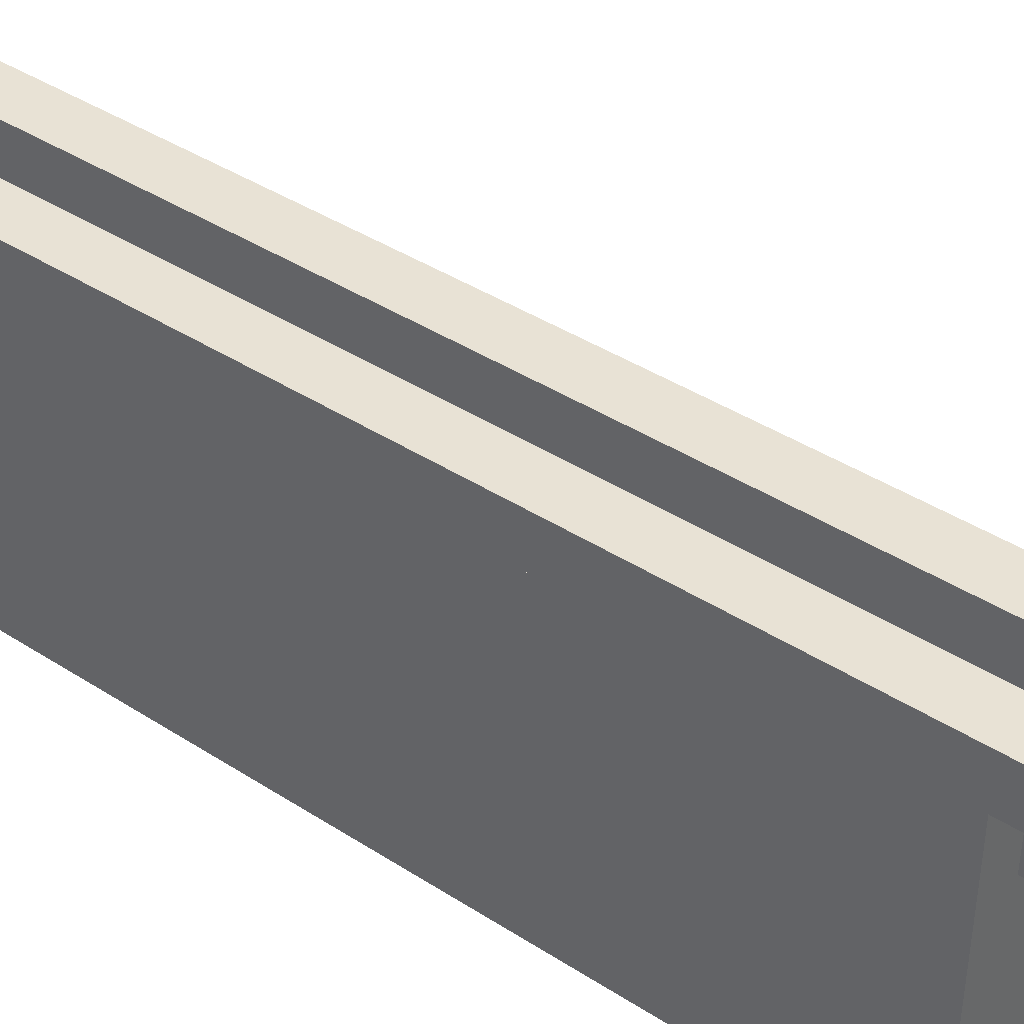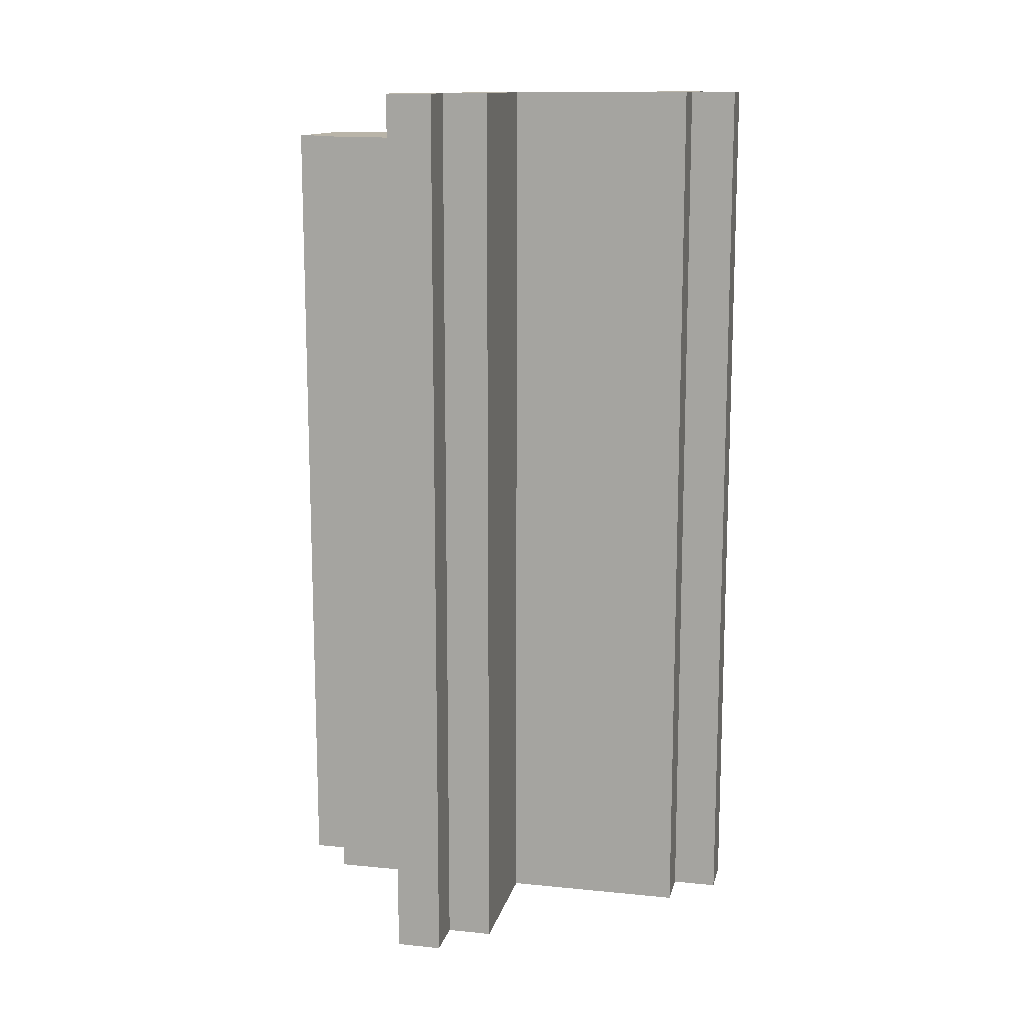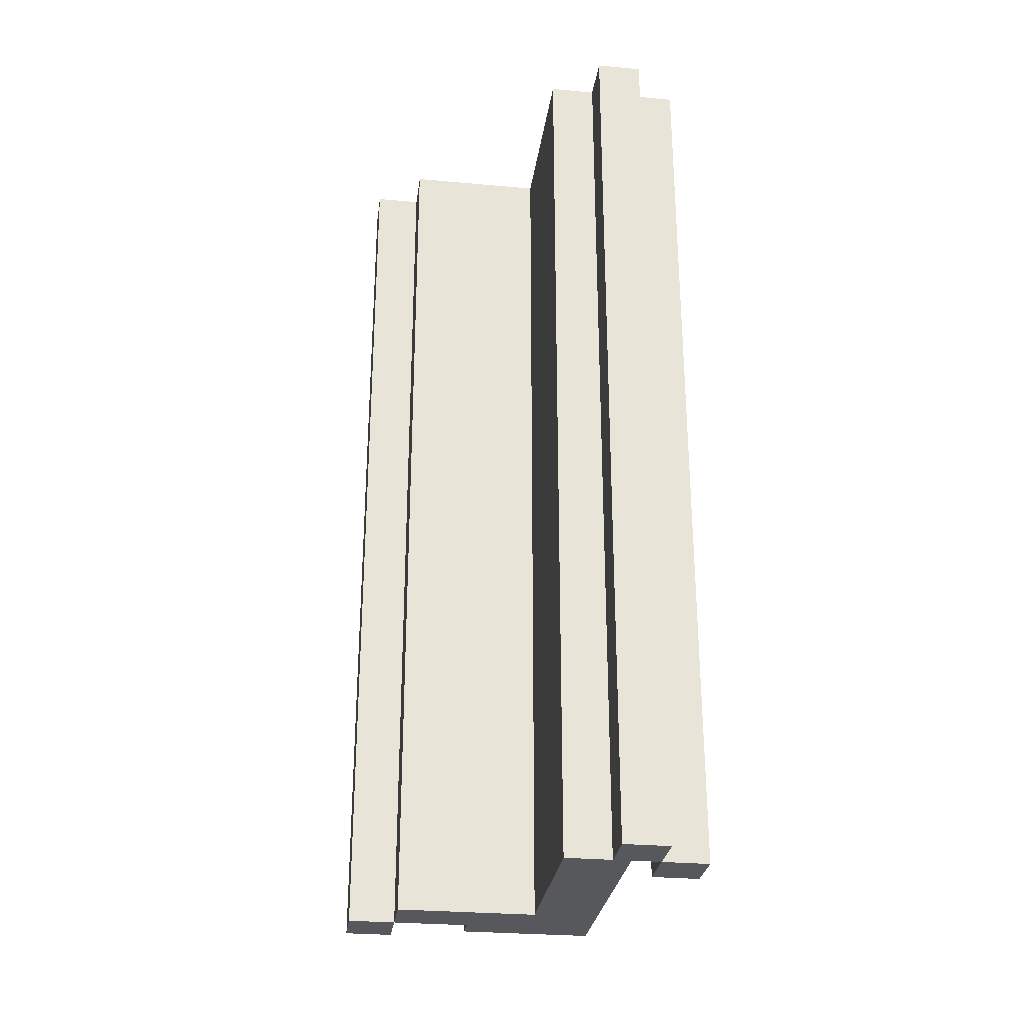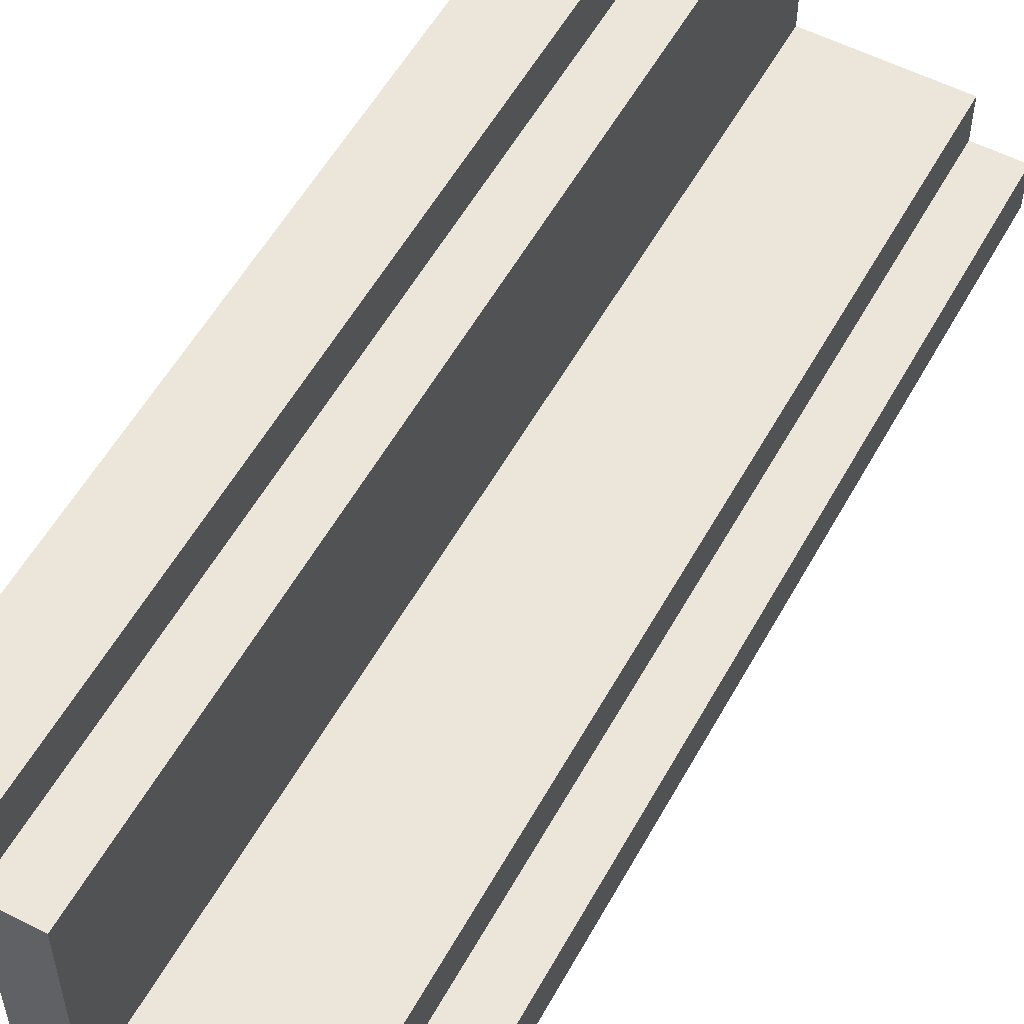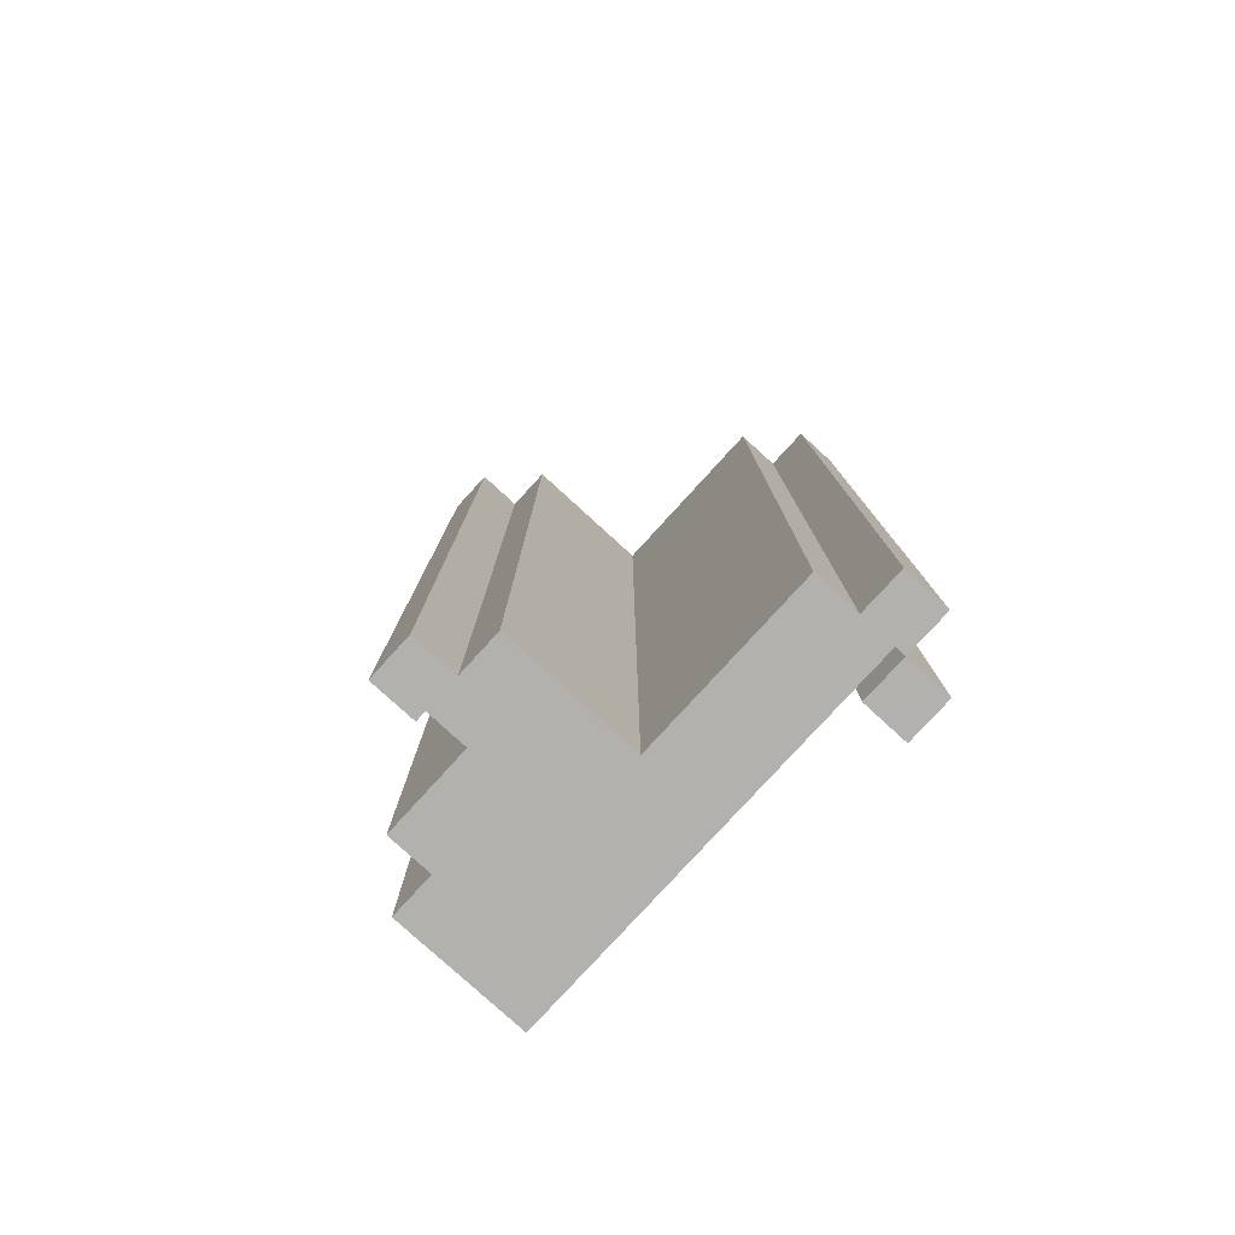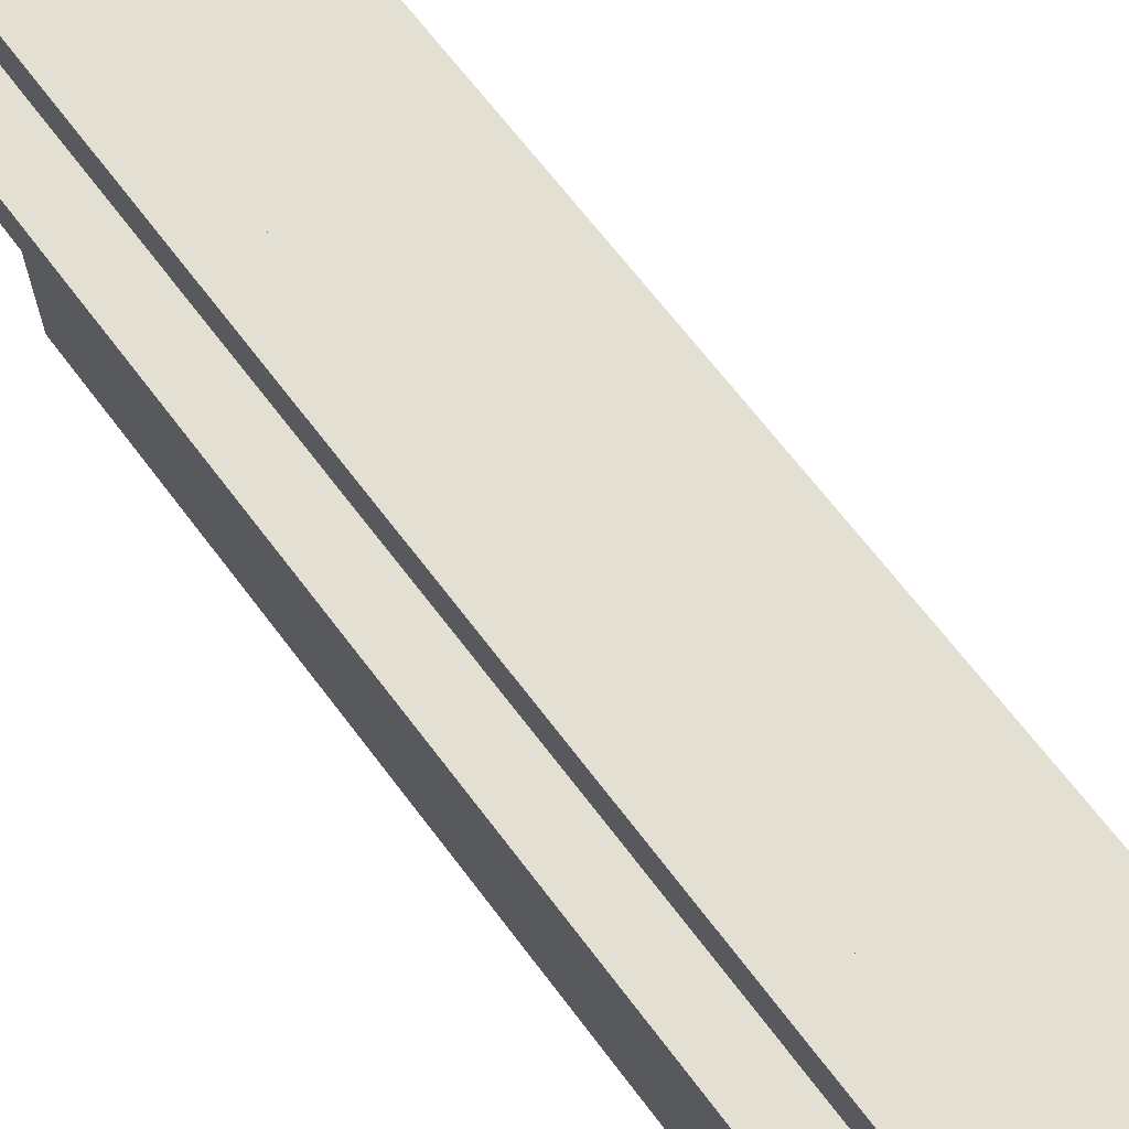
<metadata>
{"format":"obj","ext":"obj","renderer":"f3d","projection":"perspective","resolution":1024,"background":"white","views":[{"elev":40.8,"azim":-51.8,"up":"+Y"},{"elev":13.3,"azim":102.8,"up":"+Z"},{"elev":-28.6,"azim":172.3,"up":"+Z"},{"elev":55.2,"azim":28.5,"up":"+Y"},{"elev":-79.3,"azim":137.6,"up":"+Z"},{"elev":67.1,"azim":-37.0,"up":"+Y"}]}
</metadata>
<code>
o
v 0.6 0.8 1
v 0.6 0.8 -1
v 0.6 0.9 1
v 0.6 0.9 -1
v 0.7 0 0.9
v 0.7 0 -0.9
v 0.7 0.8 0.9
v 0.7 0.8 -0.9
v 0.7 0.9 1
v 0.7 0.9 -1
v 0.7 1 1
v 0.7 1 -1
v 0.8 0.5 1
v 0.8 0.5 0.9
v 0.8 0.5 -0.9
v 0.8 0.5 -1
v 0.8 0.9 1
v 0.8 0.9 0.9
v 0.8 0.9 -0.9
v 0.8 0.9 -1
v 0.9 0.4 1
v 0.9 0.4 0.9
v 0.9 0.4 -0.9
v 0.9 0.4 -1
v 0.9 0.5 1
v 0.9 0.5 0.9
v 0.9 0.5 -0.9
v 0.9 0.5 -1
v 1.2 0.3 1
v 1.2 0.3 0.9
v 1.2 0.3 -0.9
v 1.2 0.3 -1
v 1.2 0.4 1
v 1.2 0.4 0.9
v 1.2 0.4 -0.9
v 1.2 0.4 -1
v 0.7 0.8 1
v 0.7 0.8 0.9
v 0.7 0.8 -0.9
v 0.7 0.8 -1
v 0.7 0.9 1
v 0.7 0.9 0.9
v 0.7 0.9 -0.9
v 0.7 0.9 -1
v 0.8 0.9 1
v 0.8 0.9 -1
v 0.8 1 1
v 0.8 1 -1
v 0.9 0.5 1
v 0.9 0.5 -1
v 0.9 0.9 1
v 0.9 0.9 -1
v 1 0 0.9
v 1 0 -0.9
v 1 0.1 0.9
v 1 0.1 -0.9
v 1.1 0.1 0.9
v 1.1 0.1 -0.9
v 1.1 0.3 0.9
v 1.1 0.3 -0.9
v 1.2 0.4 1
v 1.2 0.4 -1
v 1.2 0.5 1
v 1.2 0.5 -1
v 1.3 0.3 1
v 1.3 0.3 -1
v 1.3 0.4 1
v 1.3 0.4 -1
v 0.6 0.8 1
v 0.6 0.9 1
v 0.7 0.8 1
v 0.7 0.9 1
v 0.7 1 1
v 0.8 0.5 1
v 0.8 0.9 1
v 0.8 1 1
v 0.9 0.4 1
v 0.9 0.5 1
v 0.9 0.9 1
v 1.2 0.3 1
v 1.2 0.4 1
v 1.2 0.5 1
v 1.3 0.3 1
v 1.3 0.4 1
v 0.7 0 0.9
v 0.7 0.8 0.9
v 0.7 0.9 0.9
v 0.8 0.5 0.9
v 0.8 0.9 0.9
v 0.9 0.4 0.9
v 0.9 0.5 0.9
v 1 0 0.9
v 1 0.1 0.9
v 1.1 0.1 0.9
v 1.1 0.3 0.9
v 1.2 0.3 0.9
v 1.2 0.4 0.9
v 0.7 0 -0.9
v 0.7 0.8 -0.9
v 0.7 0.9 -0.9
v 0.8 0.5 -0.9
v 0.8 0.9 -0.9
v 0.9 0.4 -0.9
v 0.9 0.5 -0.9
v 1 0 -0.9
v 1 0.1 -0.9
v 1.1 0.1 -0.9
v 1.1 0.3 -0.9
v 1.2 0.3 -0.9
v 1.2 0.4 -0.9
v 0.6 0.8 -1
v 0.6 0.9 -1
v 0.7 0.8 -1
v 0.7 0.9 -1
v 0.7 1 -1
v 0.8 0.5 -1
v 0.8 0.9 -1
v 0.8 1 -1
v 0.9 0.4 -1
v 0.9 0.5 -1
v 0.9 0.9 -1
v 1.2 0.3 -1
v 1.2 0.4 -1
v 1.2 0.5 -1
v 1.3 0.3 -1
v 1.3 0.4 -1
v 0.7 0 0.9
v 1 0 0.9
v 0.7 0 -0.9
v 1 0 -0.9
v 1 0.1 0.9
v 1.1 0.1 0.9
v 1 0.1 -0.9
v 1.1 0.1 -0.9
v 1.2 0.3 1
v 1.3 0.3 1
v 1.1 0.3 0.9
v 1.2 0.3 0.9
v 1.1 0.3 -0.9
v 1.2 0.3 -0.9
v 1.2 0.3 -1
v 1.3 0.3 -1
v 0.9 0.4 1
v 1.2 0.4 1
v 0.9 0.4 0.9
v 1.2 0.4 0.9
v 0.9 0.4 -0.9
v 1.2 0.4 -0.9
v 0.9 0.4 -1
v 1.2 0.4 -1
v 0.8 0.5 1
v 0.9 0.5 1
v 0.8 0.5 0.9
v 0.9 0.5 0.9
v 0.8 0.5 -0.9
v 0.9 0.5 -0.9
v 0.8 0.5 -1
v 0.9 0.5 -1
v 0.6 0.8 1
v 0.7 0.8 1
v 0.7 0.8 0.9
v 0.7 0.8 -0.9
v 0.6 0.8 -1
v 0.7 0.8 -1
v 0.7 0.9 1
v 0.8 0.9 1
v 0.7 0.9 0.9
v 0.8 0.9 0.9
v 0.7 0.9 -0.9
v 0.8 0.9 -0.9
v 0.7 0.9 -1
v 0.8 0.9 -1
v 1.2 0.4 1
v 1.3 0.4 1
v 1.2 0.4 -1
v 1.3 0.4 -1
v 0.9 0.5 1
v 1.2 0.5 1
v 0.9 0.5 -1
v 1.2 0.5 -1
v 0.6 0.9 1
v 0.7 0.9 1
v 0.8 0.9 1
v 0.9 0.9 1
v 0.6 0.9 -1
v 0.7 0.9 -1
v 0.8 0.9 -1
v 0.9 0.9 -1
v 0.7 1 1
v 0.8 1 1
v 0.7 1 -1
v 0.8 1 -1
f 3 2 1
f 4 2 3
f 7 6 5
f 8 6 7
f 11 10 9
f 12 10 11
f 17 14 13
f 18 14 17
f 19 16 15
f 20 16 19
f 25 22 21
f 26 22 25
f 27 24 23
f 28 24 27
f 33 30 29
f 34 30 33
f 35 32 31
f 36 32 35
f 37 38 41
f 41 38 42
f 39 40 43
f 43 40 44
f 45 46 47
f 47 46 48
f 49 50 51
f 51 50 52
f 53 54 55
f 55 54 56
f 57 58 59
f 59 58 60
f 61 62 63
f 63 62 64
f 65 66 67
f 67 66 68
f 71 70 69
f 72 70 71
f 75 73 72
f 76 73 75
f 78 75 74
f 79 75 78
f 81 78 77
f 82 78 81
f 83 81 80
f 84 81 83
f 88 86 85
f 88 87 86
f 89 87 88
f 90 88 85
f 91 88 90
f 92 90 85
f 93 90 92
f 94 90 93
f 95 90 94
f 96 90 95
f 97 90 96
f 98 99 101
f 99 100 101
f 101 100 102
f 98 101 103
f 103 101 104
f 98 103 105
f 105 103 106
f 106 103 107
f 107 103 108
f 108 103 109
f 109 103 110
f 111 112 113
f 113 112 114
f 114 115 117
f 117 115 118
f 116 117 120
f 120 117 121
f 119 120 123
f 123 120 124
f 122 123 125
f 125 123 126
f 129 128 127
f 130 128 129
f 133 132 131
f 134 132 133
f 138 136 135
f 139 138 137
f 140 136 138
f 140 138 139
f 141 136 140
f 142 136 141
f 145 144 143
f 146 144 145
f 149 148 147
f 150 148 149
f 153 152 151
f 154 152 153
f 157 156 155
f 158 156 157
f 161 160 159
f 162 161 159
f 163 162 159
f 164 162 163
f 167 166 165
f 168 166 167
f 171 170 169
f 172 170 171
f 173 174 175
f 175 174 176
f 177 178 179
f 179 178 180
f 181 182 185
f 185 182 186
f 183 184 187
f 187 184 188
f 189 190 191
f 191 190 192

</code>
